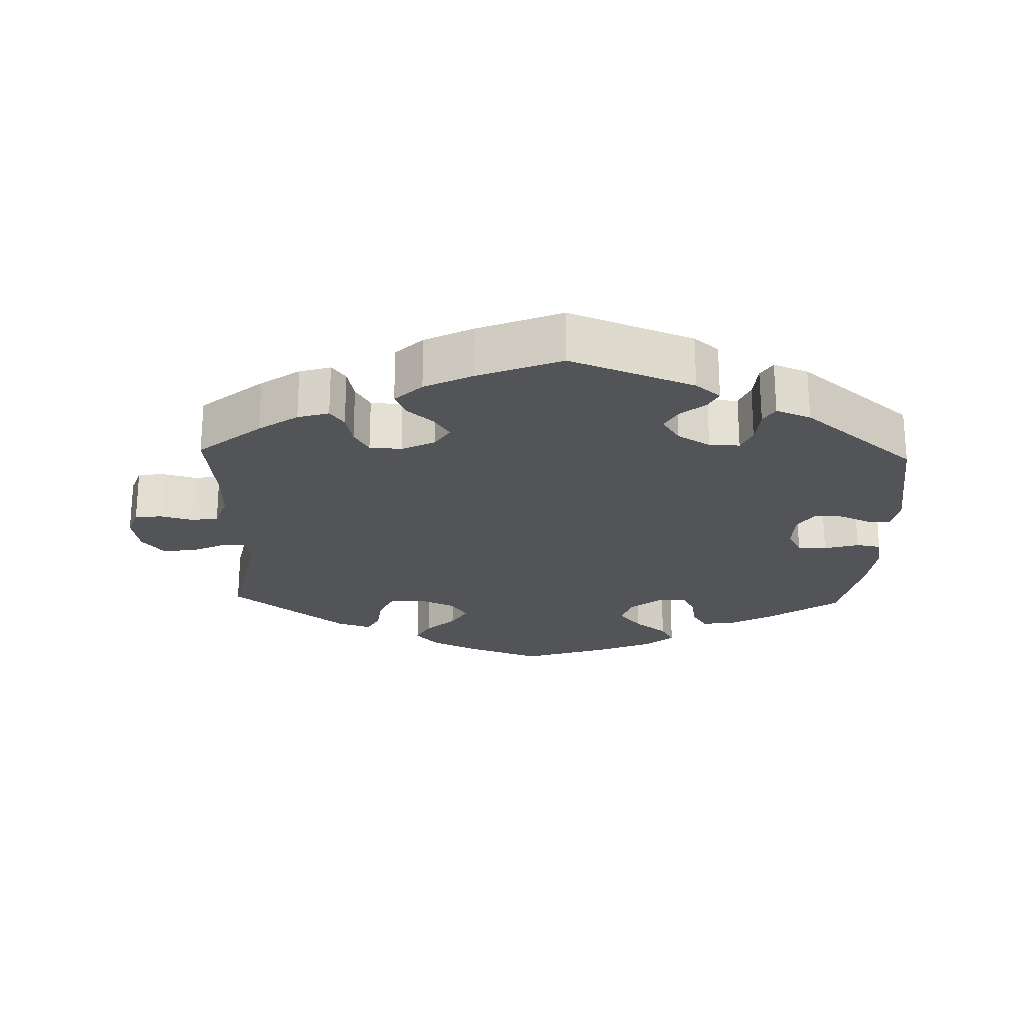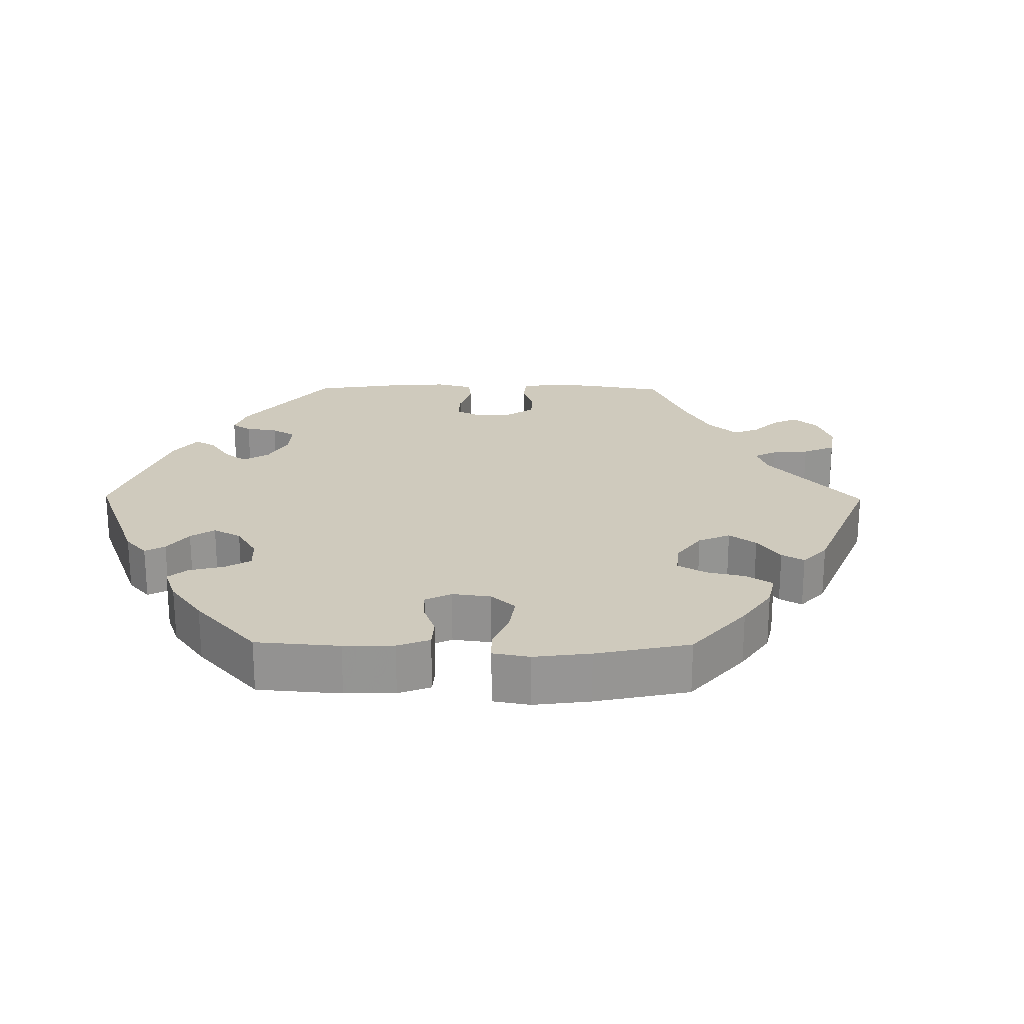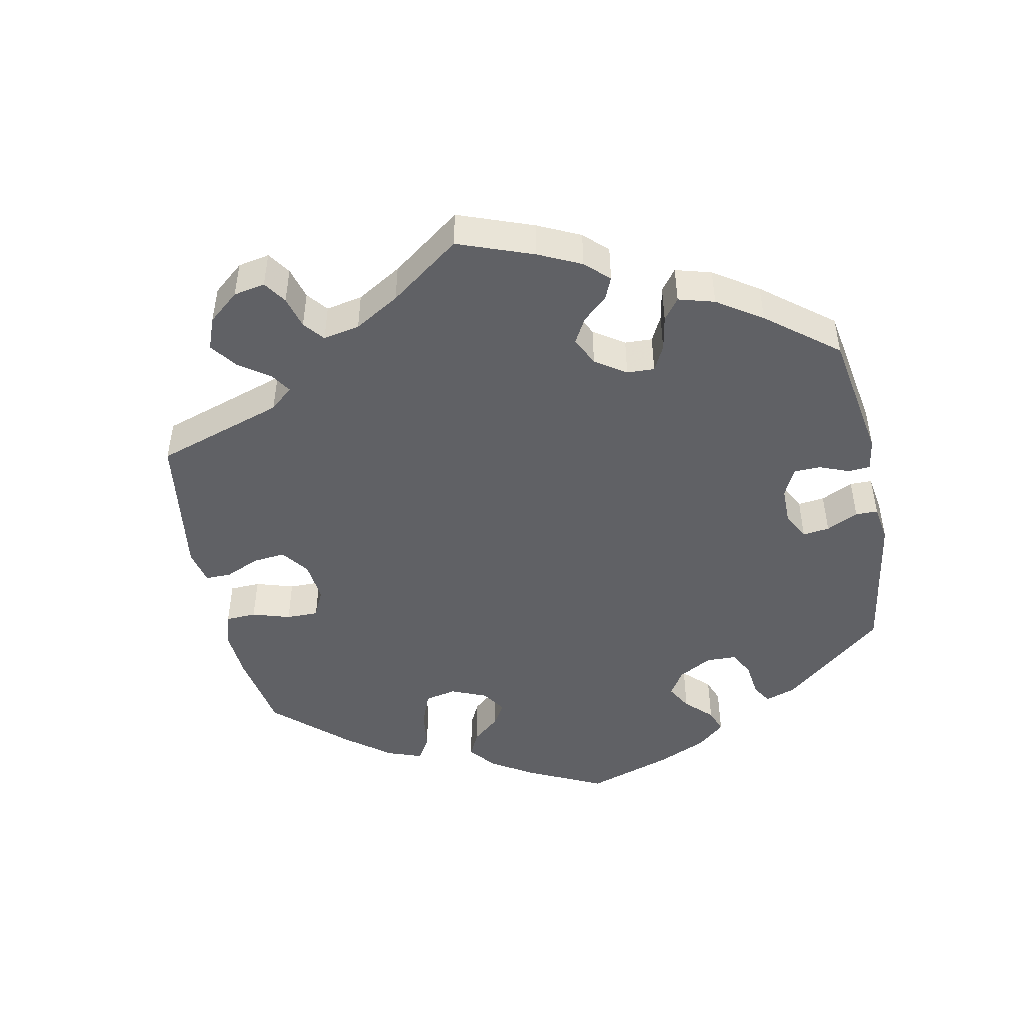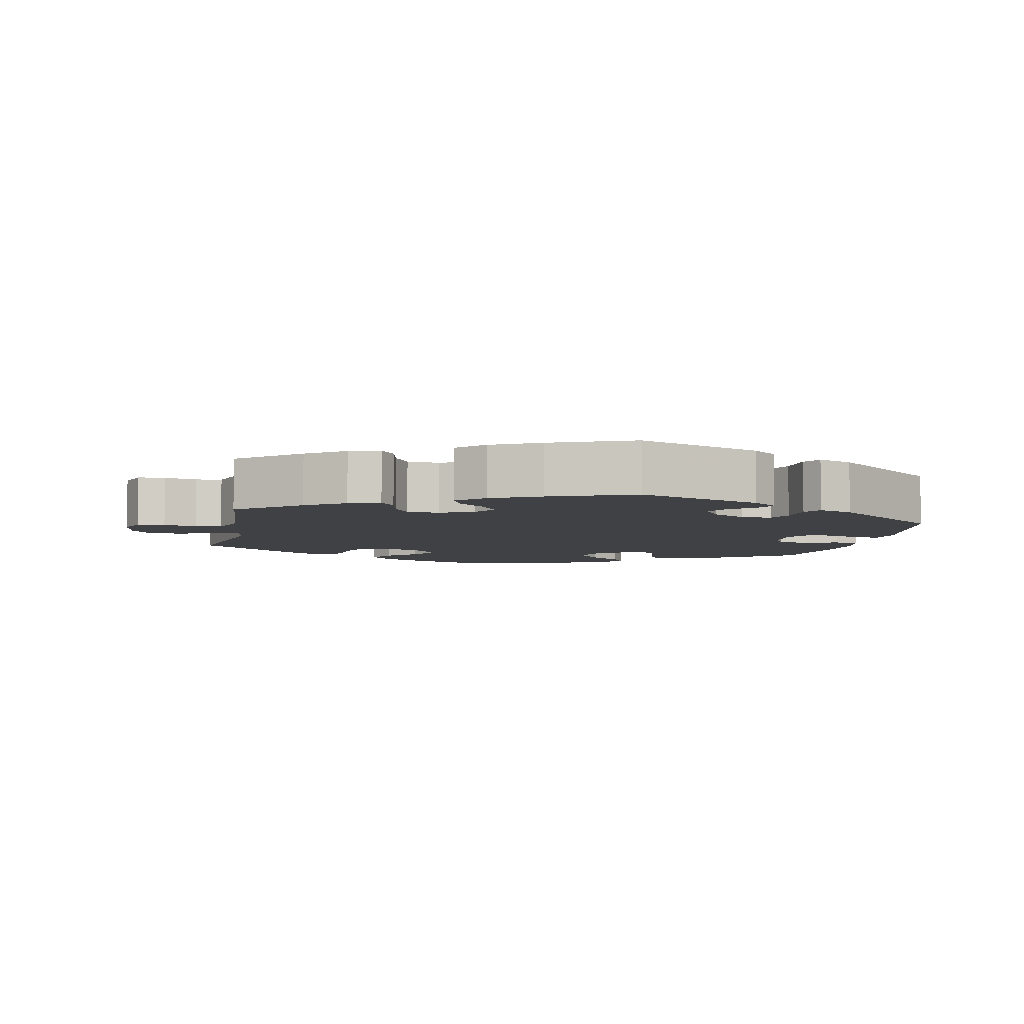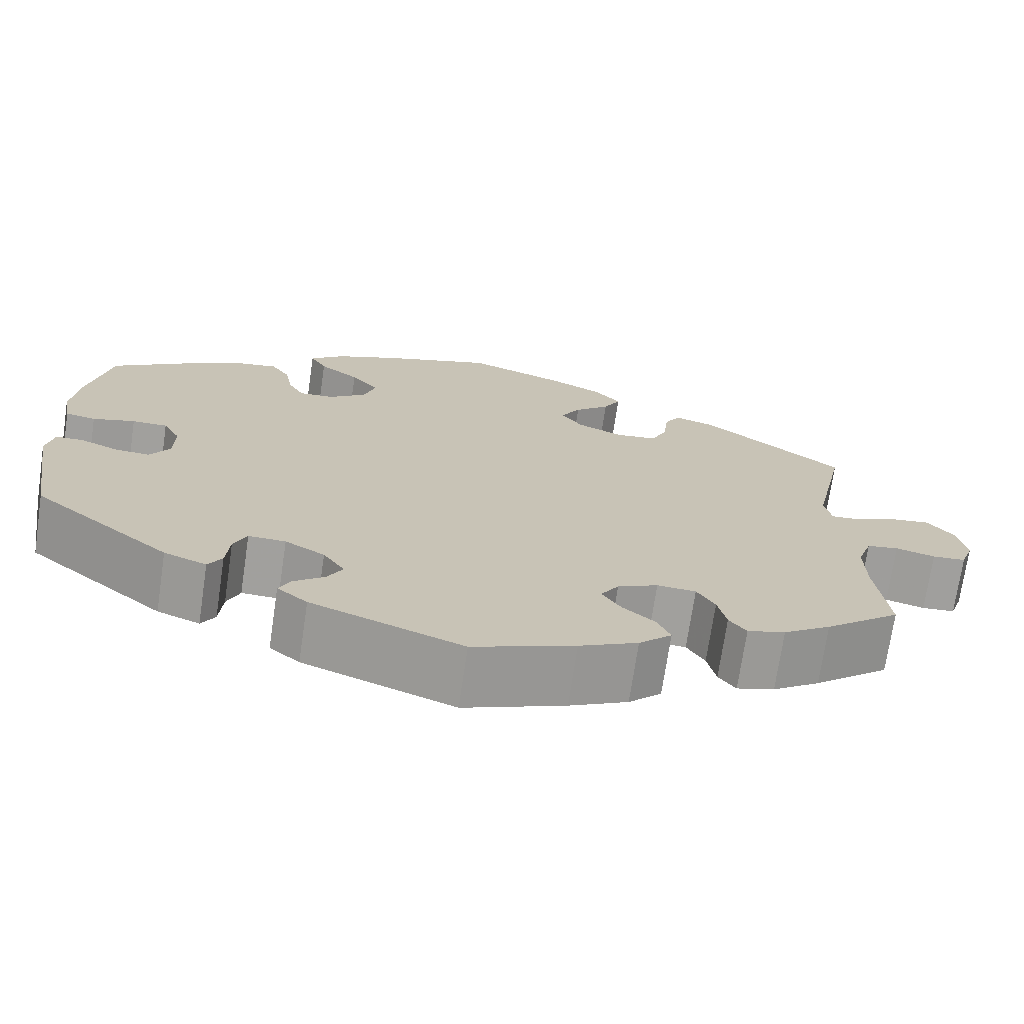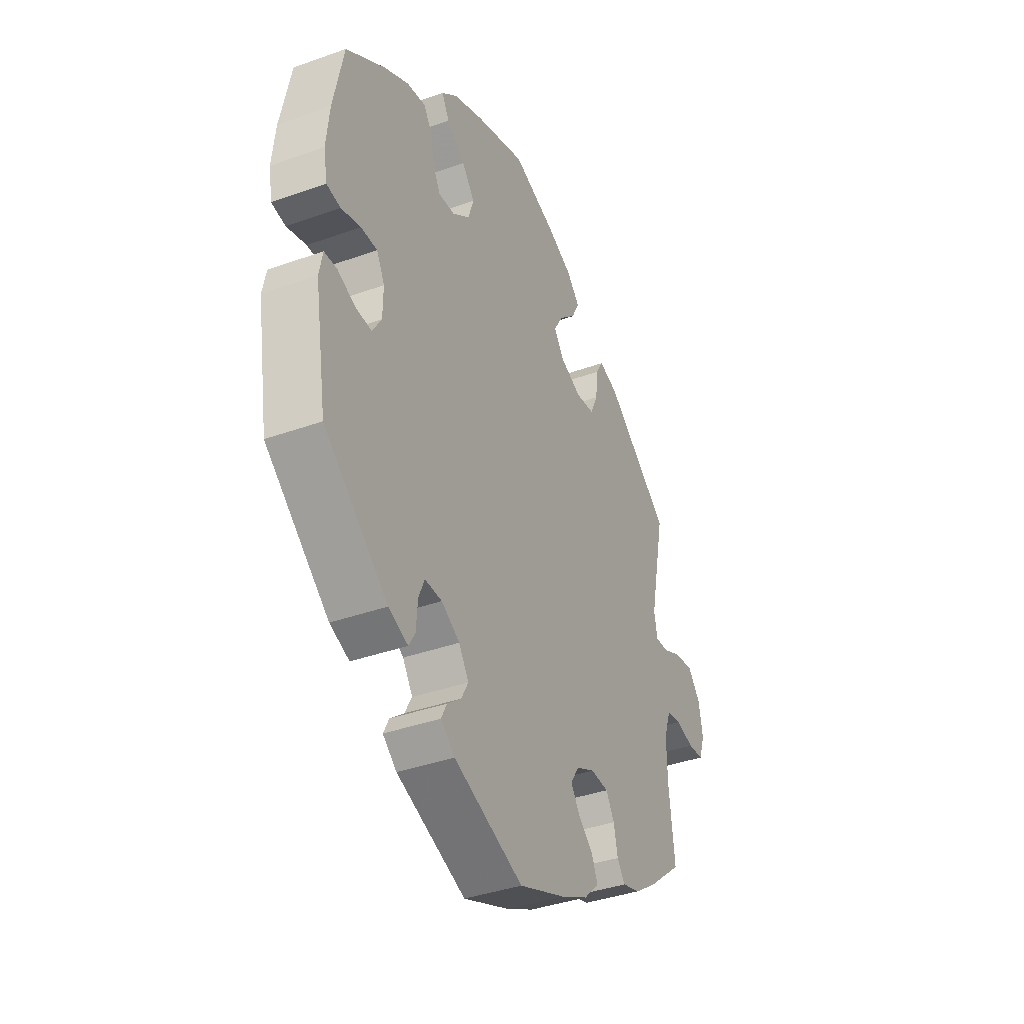
<metadata>
{"format":"obj","ext":"obj","renderer":"f3d","projection":"perspective","resolution":1024,"background":"white","views":[{"elev":-23.2,"azim":178.2,"up":"+Y"},{"elev":22.8,"azim":-29.4,"up":"+Y"},{"elev":-47.7,"azim":131.4,"up":"+Y"},{"elev":-5.9,"azim":168.5,"up":"+Y"},{"elev":-71.7,"azim":-8.4,"up":"+Z"},{"elev":-38.3,"azim":-65.6,"up":"+Z"}]}
</metadata>
<code>
v 0.109 0.07 0.539
v 0.172 0.07 0.509
v 0.204 0.07 0.474
v 0.184 0.07 0.436
v 0.143 0.07 0.398
v 0.12 0.07 0.359
v 0.145 0.07 0.323
v 0.198 0.07 0.3
v 0.246 0.07 0.306
v 0.265 0.07 0.348
v 0.271 0.07 0.401
v 0.289 0.07 0.432
v 0.337 0.07 0.417
v 0.501 0.07 0.29
v 0.462 0.07 0.104
v 0.47 0.07 0.062
v 0.504 0.07 0.064
v 0.551 0.07 0.086
v 0.599 0.07 0.092
v 0.63 0.07 0.054
v 0.64 0.07 -0.002
v 0.625 0.07 -0.045
v 0.586 0.07 -0.048
v 0.54 0.07 -0.036
v 0.503 0.07 -0.042
v 0.486 0.07 -0.092
v 0.487 0.07 -0.166
v 0.501 0.07 -0.289
v 0.413 0.07 -0.362
v 0.358 0.07 -0.4
v 0.314 0.07 -0.413
v 0.294 0.07 -0.386
v 0.284 0.07 -0.34
v 0.263 0.07 -0.305
v 0.218 0.07 -0.302
v 0.171 0.07 -0.325
v 0.15 0.07 -0.358
v 0.172 0.07 -0.392
v 0.21 0.07 -0.425
v 0.225 0.07 -0.46
v 0.187 0.07 -0.497
v 0.119 0.07 -0.531
v 0.001 0.07 -0.578
v -0.174 0.07 -0.512
v -0.209 0.07 -0.483
v -0.195 0.07 -0.455
v -0.16 0.07 -0.427
v -0.142 0.07 -0.394
v -0.167 0.07 -0.356
v -0.213 0.07 -0.329
v -0.256 0.07 -0.328
v -0.271 0.07 -0.363
v -0.275 0.07 -0.413
v -0.291 0.07 -0.44
v -0.34 0.07 -0.421
v -0.5 0.07 -0.289
v -0.53 0.07 -0.106
v -0.521 0.07 -0.062
v -0.489 0.07 -0.061
v -0.444 0.07 -0.08
v -0.404 0.07 -0.082
v -0.381 0.07 -0.045
v -0.38 0.07 0.009
v -0.4 0.07 0.047
v -0.441 0.07 0.047
v -0.49 0.07 0.033
v -0.525 0.07 0.039
v -0.534 0.07 0.089
v -0.526 0.07 0.164
v -0.5 0.07 0.289
v -0.403 0.07 0.356
v -0.341 0.07 0.39
v -0.293 0.07 0.398
v -0.271 0.07 0.365
v -0.262 0.07 0.316
v -0.244 0.07 0.283
v -0.203 0.07 0.286
v -0.16 0.07 0.319
v -0.146 0.07 0.362
v -0.178 0.07 0.402
v -0.224 0.07 0.437
v -0.243 0.07 0.471
v -0.203 0.07 0.505
v -0.129 0.07 0.536
v -0.001 0.07 0.578
v 0.109 0 0.539
v 0.172 0 0.509
v 0.204 0 0.474
v 0.184 0 0.436
v 0.143 0 0.398
v 0.12 0 0.359
v 0.145 0 0.323
v 0.198 0 0.3
v 0.246 0 0.306
v 0.265 0 0.348
v 0.271 0 0.401
v 0.289 0 0.432
v 0.337 0 0.417
v 0.501 0 0.29
v 0.462 0 0.104
v 0.47 0 0.062
v 0.504 0 0.064
v 0.551 0 0.086
v 0.599 0 0.092
v 0.63 0 0.054
v 0.64 0 -0.002
v 0.625 0 -0.045
v 0.586 0 -0.048
v 0.54 0 -0.036
v 0.503 0 -0.042
v 0.486 0 -0.092
v 0.487 0 -0.166
v 0.501 0 -0.289
v 0.413 0 -0.362
v 0.358 0 -0.4
v 0.314 0 -0.413
v 0.294 0 -0.386
v 0.284 0 -0.34
v 0.263 0 -0.305
v 0.218 0 -0.302
v 0.171 0 -0.325
v 0.15 0 -0.358
v 0.172 0 -0.392
v 0.21 0 -0.425
v 0.225 0 -0.46
v 0.187 0 -0.497
v 0.119 0 -0.531
v 0.001 0 -0.578
v -0.174 0 -0.512
v -0.209 0 -0.483
v -0.195 0 -0.455
v -0.16 0 -0.427
v -0.142 0 -0.394
v -0.167 0 -0.356
v -0.213 0 -0.329
v -0.256 0 -0.328
v -0.271 0 -0.363
v -0.275 0 -0.413
v -0.291 0 -0.44
v -0.34 0 -0.421
v -0.5 0 -0.289
v -0.53 0 -0.106
v -0.521 0 -0.062
v -0.489 0 -0.061
v -0.444 0 -0.08
v -0.404 0 -0.082
v -0.381 0 -0.045
v -0.38 0 0.009
v -0.4 0 0.047
v -0.441 0 0.047
v -0.49 0 0.033
v -0.525 0 0.039
v -0.534 0 0.089
v -0.526 0 0.164
v -0.5 0 0.289
v -0.403 0 0.356
v -0.341 0 0.39
v -0.293 0 0.398
v -0.271 0 0.365
v -0.262 0 0.316
v -0.244 0 0.283
v -0.203 0 0.286
v -0.16 0 0.319
v -0.146 0 0.362
v -0.178 0 0.402
v -0.224 0 0.437
v -0.243 0 0.471
v -0.203 0 0.505
v -0.129 0 0.536
v -0.001 0 0.578
f 80 81 82 83
f 79 80 83 84
f 72 73 74 75
f 72 75 76
f 71 72 76
f 70 71 76
f 69 70 76
f 68 69 76 77
f 65 66 67 68
f 64 65 68 77
f 57 58 59 60
f 57 60 61
f 56 57 61
f 55 56 61 62
f 52 53 54 55
f 51 52 55 62
f 44 45 46 47
f 44 47 48
f 43 44 48
f 42 43 48 49
f 38 39 40 41
f 37 38 41 42
f 30 31 32 33
f 30 33 34
f 27 28 29 30
f 26 27 30 34
f 25 26 34 35
f 21 22 23 24
f 21 24 25
f 20 21 25
f 17 18 19 20
f 16 17 20 25
f 12 13 14 15
f 10 11 12 15
f 9 10 15 16
f 8 9 16 25
f 2 3 4 5
f 2 5 6
f 1 2 6
f 79 84 85 1
f 63 64 77 78
f 51 62 63 78
f 50 51 78 79
f 49 50 79 1
f 37 42 49 1
f 8 25 35 36
f 7 8 36 37
f 6 7 37
f 1 6 37
f 168 167 166 165
f 169 168 165 164
f 160 159 158 157
f 161 160 157
f 161 157 156
f 161 156 155
f 161 155 154
f 162 161 154 153
f 153 152 151 150
f 162 153 150 149
f 145 144 143 142
f 146 145 142
f 146 142 141
f 147 146 141 140
f 140 139 138 137
f 147 140 137 136
f 132 131 130 129
f 133 132 129
f 133 129 128
f 134 133 128 127
f 126 125 124 123
f 127 126 123 122
f 118 117 116 115
f 119 118 115
f 115 114 113 112
f 119 115 112 111
f 120 119 111 110
f 109 108 107 106
f 110 109 106
f 110 106 105
f 105 104 103 102
f 110 105 102 101
f 100 99 98 97
f 100 97 96 95
f 101 100 95 94
f 110 101 94 93
f 90 89 88 87
f 91 90 87
f 91 87 86
f 86 170 169 164
f 163 162 149 148
f 163 148 147 136
f 164 163 136 135
f 86 164 135 134
f 86 134 127 122
f 121 120 110 93
f 122 121 93 92
f 122 92 91
f 122 91 86
f 1 86 87 2
f 2 87 88 3
f 3 88 89 4
f 4 89 90 5
f 5 90 91 6
f 6 91 92 7
f 7 92 93 8
f 8 93 94 9
f 9 94 95 10
f 10 95 96 11
f 11 96 97 12
f 12 97 98 13
f 13 98 99 14
f 14 99 100 15
f 15 100 101 16
f 16 101 102 17
f 17 102 103 18
f 18 103 104 19
f 19 104 105 20
f 20 105 106 21
f 21 106 107 22
f 22 107 108 23
f 23 108 109 24
f 24 109 110 25
f 25 110 111 26
f 26 111 112 27
f 27 112 113 28
f 28 113 114 29
f 29 114 115 30
f 30 115 116 31
f 31 116 117 32
f 32 117 118 33
f 33 118 119 34
f 34 119 120 35
f 35 120 121 36
f 36 121 122 37
f 37 122 123 38
f 38 123 124 39
f 39 124 125 40
f 40 125 126 41
f 41 126 127 42
f 42 127 128 43
f 43 128 129 44
f 44 129 130 45
f 45 130 131 46
f 46 131 132 47
f 47 132 133 48
f 48 133 134 49
f 49 134 135 50
f 50 135 136 51
f 51 136 137 52
f 52 137 138 53
f 53 138 139 54
f 54 139 140 55
f 55 140 141 56
f 56 141 142 57
f 57 142 143 58
f 58 143 144 59
f 59 144 145 60
f 60 145 146 61
f 61 146 147 62
f 62 147 148 63
f 63 148 149 64
f 64 149 150 65
f 65 150 151 66
f 66 151 152 67
f 67 152 153 68
f 68 153 154 69
f 69 154 155 70
f 70 155 156 71
f 71 156 157 72
f 72 157 158 73
f 73 158 159 74
f 74 159 160 75
f 75 160 161 76
f 76 161 162 77
f 77 162 163 78
f 78 163 164 79
f 79 164 165 80
f 80 165 166 81
f 81 166 167 82
f 82 167 168 83
f 83 168 169 84
f 84 169 170 85
f 85 170 86 1

</code>
